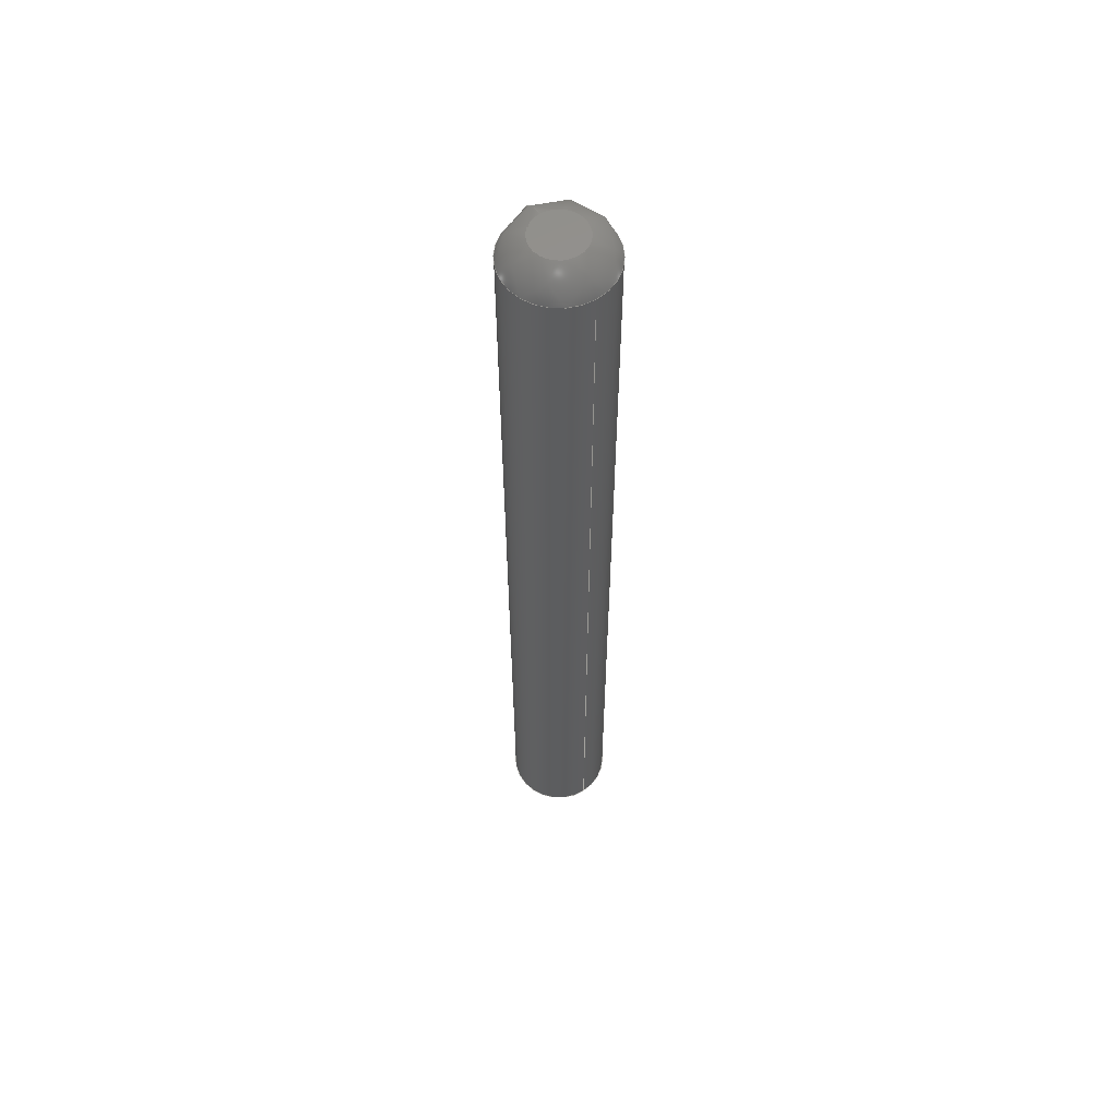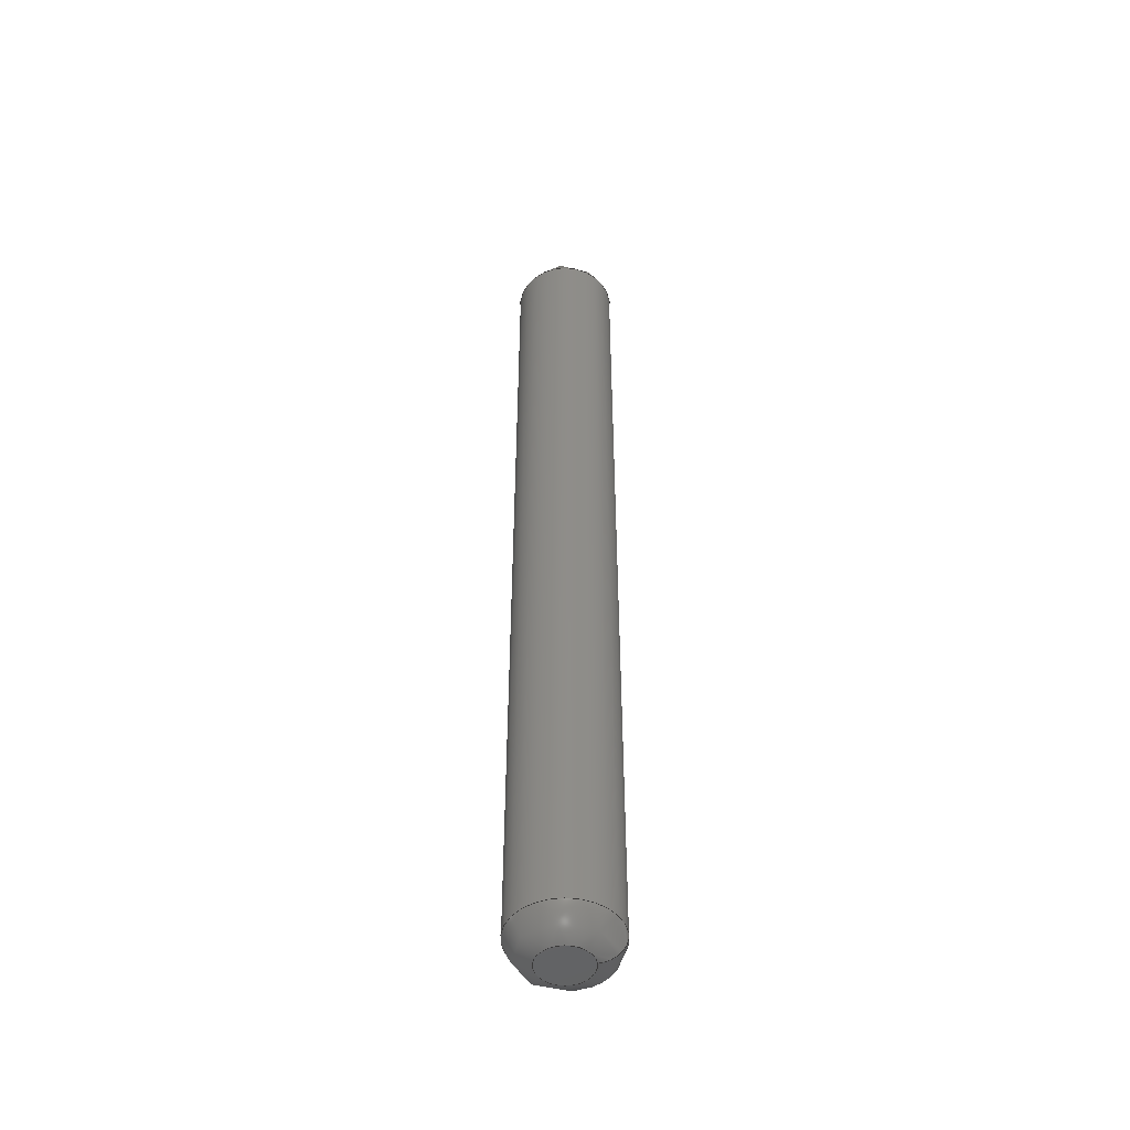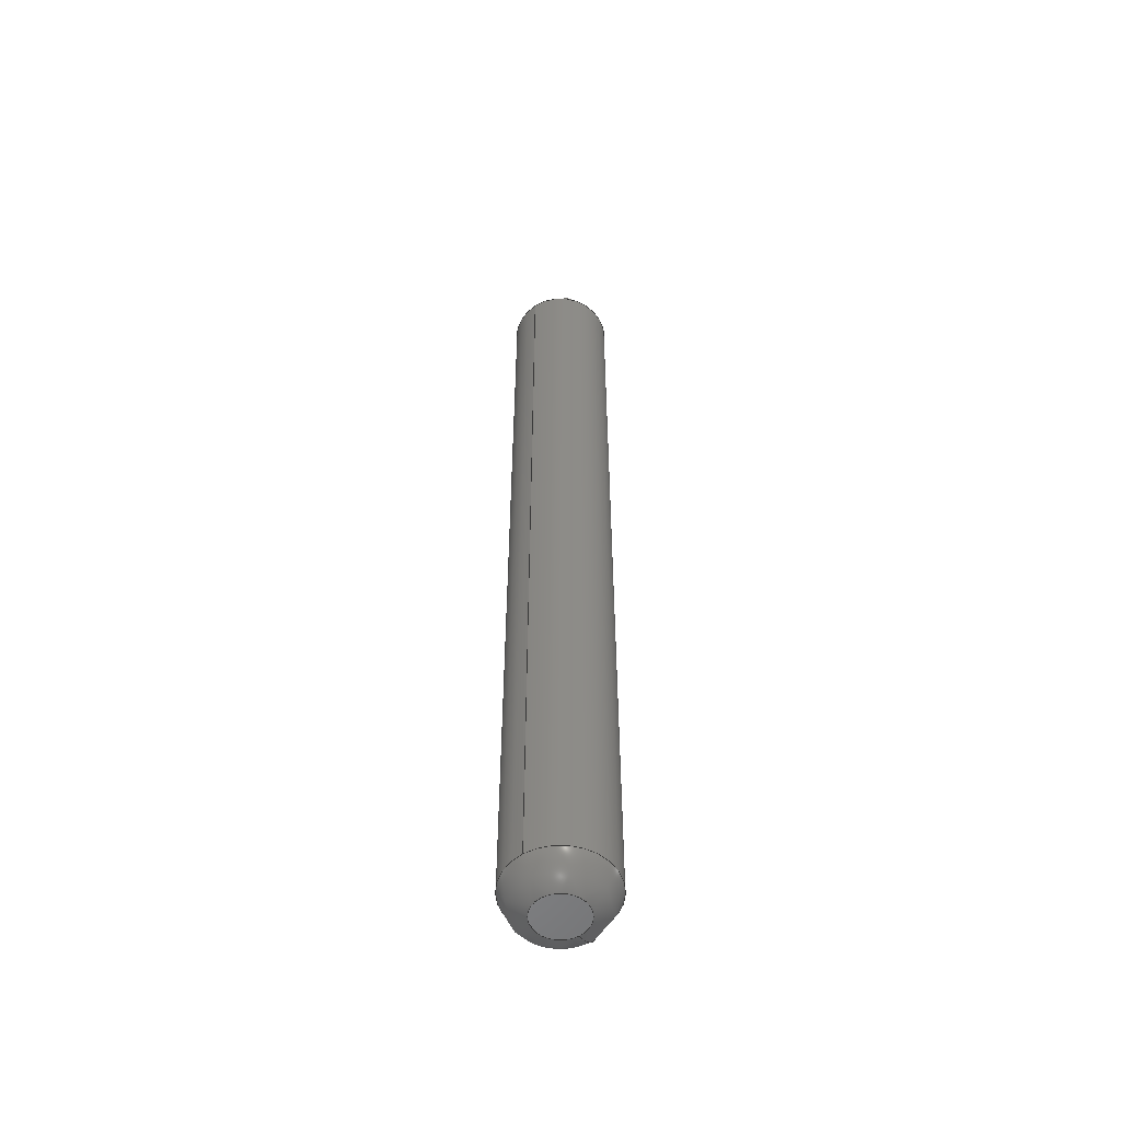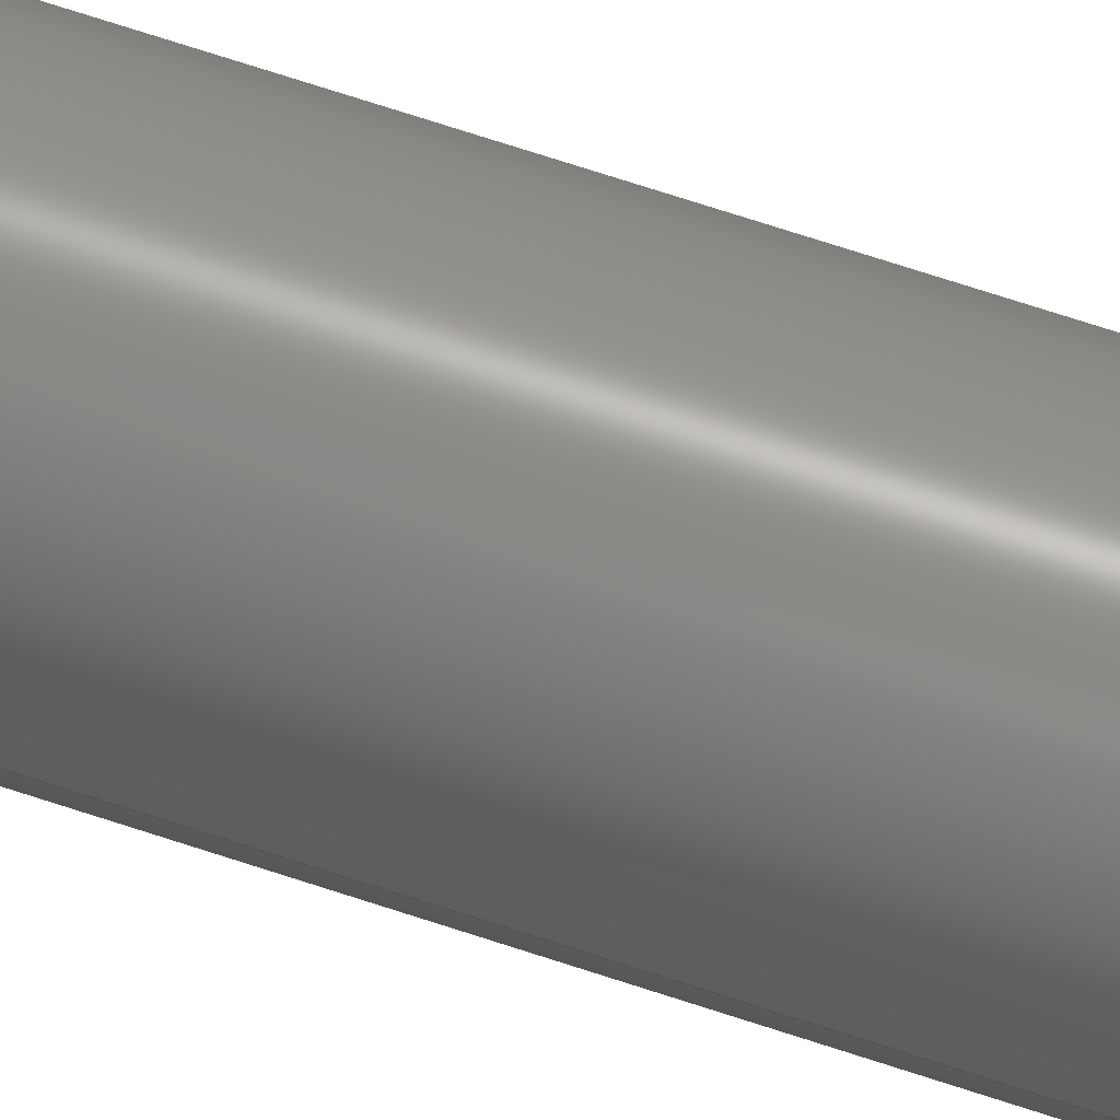
<metadata>
{"format":"step","ext":"step","renderer":"f3d","projection":"perspective","resolution":1024,"background":"white","views":[{"elev":58.7,"azim":56.1,"up":"+Z"},{"elev":-49.0,"azim":-172.8,"up":"+Z"},{"elev":-54.8,"azim":124.6,"up":"+Z"},{"elev":70.1,"azim":108.3,"up":"+Y"}]}
</metadata>
<code>
ISO-10303-21;
DATA;
#1=MECHANICAL_DESIGN_GEOMETRIC_PRESENTATION_REPRESENTATION('',(#4),#221);
#2=SHAPE_REPRESENTATION_RELATIONSHIP('SRR','None',#228,#3);
#3=ADVANCED_BREP_SHAPE_REPRESENTATION('',(#5),#220);
#4=STYLED_ITEM('',(#237),#5);
#5=MANIFOLD_SOLID_BREP('Solid1',#79);
#6=PLANE('',#110);
#7=PLANE('',#111);
#8=LINE('',#215,#9);
#9=VECTOR('',#136,1);
#10=CYLINDRICAL_SURFACE('',#109,1);
#11=FACE_OUTER_BOUND('',#16,.T.);
#12=FACE_OUTER_BOUND('',#17,.T.);
#13=FACE_OUTER_BOUND('',#18,.T.);
#14=FACE_OUTER_BOUND('',#19,.T.);
#15=FACE_OUTER_BOUND('',#20,.T.);
#16=EDGE_LOOP('',(#50,#51,#52,#53,#54,#55));
#17=EDGE_LOOP('',(#56,#57,#58,#59,#60,#61));
#18=EDGE_LOOP('',(#62,#63,#64,#65,#66,#67));
#19=EDGE_LOOP('',(#68,#69));
#20=EDGE_LOOP('',(#70,#71));
#21=CIRCLE('',#99,0.5);
#22=CIRCLE('',#100,0.5);
#23=CIRCLE('',#101,1);
#24=CIRCLE('',#102,1);
#25=CIRCLE('',#103,0.5);
#26=CIRCLE('',#104,1);
#27=CIRCLE('',#105,0.5);
#28=CIRCLE('',#106,0.5);
#29=CIRCLE('',#107,0.5);
#30=CIRCLE('',#108,1);
#31=VERTEX_POINT('',#169);
#32=VERTEX_POINT('',#170);
#33=VERTEX_POINT('',#172);
#34=VERTEX_POINT('',#174);
#35=VERTEX_POINT('',#205);
#36=VERTEX_POINT('',#206);
#37=VERTEX_POINT('',#208);
#38=VERTEX_POINT('',#210);
#39=EDGE_CURVE('',#31,#32,#21,.T.);
#40=EDGE_CURVE('',#32,#33,#22,.T.);
#41=EDGE_CURVE('',#33,#34,#23,.T.);
#42=EDGE_CURVE('',#34,#33,#24,.T.);
#43=EDGE_CURVE('',#32,#31,#25,.T.);
#44=EDGE_CURVE('',#35,#36,#26,.T.);
#45=EDGE_CURVE('',#36,#37,#27,.T.);
#46=EDGE_CURVE('',#37,#38,#28,.T.);
#47=EDGE_CURVE('',#38,#37,#29,.T.);
#48=EDGE_CURVE('',#36,#35,#30,.T.);
#49=EDGE_CURVE('',#35,#34,#8,.T.);
#50=ORIENTED_EDGE('',*,*,#39,.T.);
#51=ORIENTED_EDGE('',*,*,#40,.T.);
#52=ORIENTED_EDGE('',*,*,#41,.T.);
#53=ORIENTED_EDGE('',*,*,#42,.T.);
#54=ORIENTED_EDGE('',*,*,#40,.F.);
#55=ORIENTED_EDGE('',*,*,#43,.T.);
#56=ORIENTED_EDGE('',*,*,#44,.T.);
#57=ORIENTED_EDGE('',*,*,#45,.T.);
#58=ORIENTED_EDGE('',*,*,#46,.T.);
#59=ORIENTED_EDGE('',*,*,#47,.T.);
#60=ORIENTED_EDGE('',*,*,#45,.F.);
#61=ORIENTED_EDGE('',*,*,#48,.T.);
#62=ORIENTED_EDGE('',*,*,#44,.F.);
#63=ORIENTED_EDGE('',*,*,#49,.T.);
#64=ORIENTED_EDGE('',*,*,#41,.F.);
#65=ORIENTED_EDGE('',*,*,#42,.F.);
#66=ORIENTED_EDGE('',*,*,#49,.F.);
#67=ORIENTED_EDGE('',*,*,#48,.F.);
#68=ORIENTED_EDGE('',*,*,#39,.F.);
#69=ORIENTED_EDGE('',*,*,#43,.F.);
#70=ORIENTED_EDGE('',*,*,#47,.F.);
#71=ORIENTED_EDGE('',*,*,#46,.F.);
#72=(
BOUNDED_SURFACE()
B_SPLINE_SURFACE(2,2,((#142,#143,#144,#145,#146,#147,#148,#149,#150),(#151,
#152,#153,#154,#155,#156,#157,#158,#159),(#160,#161,#162,#163,#164,#165,
#166,#167,#168)),.UNSPECIFIED.,.F.,.T.,.F.)
B_SPLINE_SURFACE_WITH_KNOTS((3,3),(3,2,2,2,3),(0,1.571),(-3.142,
-1.571,0,1.571,3.142),.UNSPECIFIED.)
GEOMETRIC_REPRESENTATION_ITEM()
RATIONAL_B_SPLINE_SURFACE(((1,0.7071,1,0.7071,1,
0.7071,1,0.7071,1),(0.7071,0.5,0.7071,
0.5,0.7071,0.5,0.7071,0.5,0.7071),(1,
0.7071,1,0.7071,1,0.7071,1,0.7071,
1)))
REPRESENTATION_ITEM('')
SURFACE()
);
#73=(
BOUNDED_SURFACE()
B_SPLINE_SURFACE(2,2,((#178,#179,#180,#181,#182,#183,#184,#185,#186),(#187,
#188,#189,#190,#191,#192,#193,#194,#195),(#196,#197,#198,#199,#200,#201,
#202,#203,#204)),.UNSPECIFIED.,.F.,.T.,.F.)
B_SPLINE_SURFACE_WITH_KNOTS((3,3),(3,2,2,2,3),(-1.571,0),(-3.142,
-1.571,0,1.571,3.142),.UNSPECIFIED.)
GEOMETRIC_REPRESENTATION_ITEM()
RATIONAL_B_SPLINE_SURFACE(((1,0.7071,1,0.7071,1,
0.7071,1,0.7071,1),(0.7071,0.5,0.7071,
0.5,0.7071,0.5,0.7071,0.5,0.7071),(1,
0.7071,1,0.7071,1,0.7071,1,0.7071,
1)))
REPRESENTATION_ITEM('')
SURFACE()
);
#74=ADVANCED_FACE('',(#11),#72,.T.);
#75=ADVANCED_FACE('',(#12),#73,.T.);
#76=ADVANCED_FACE('',(#13),#10,.T.);
#77=ADVANCED_FACE('',(#14),#6,.F.);
#78=ADVANCED_FACE('',(#15),#7,.T.);
#79=CLOSED_SHELL('',(#74,#75,#76,#77,#78));
#80=DERIVED_UNIT_ELEMENT(#82,1);
#81=DERIVED_UNIT_ELEMENT(#223,3);
#82=(
MASS_UNIT()
NAMED_UNIT(*)
SI_UNIT($,.GRAM.)
);
#83=DERIVED_UNIT((#80,#81));
#84=MEASURE_REPRESENTATION_ITEM('density measure',
POSITIVE_RATIO_MEASURE(1),#83);
#85=PROPERTY_DEFINITION_REPRESENTATION(#90,#87);
#86=PROPERTY_DEFINITION_REPRESENTATION(#91,#88);
#87=REPRESENTATION('material name',(#89),#220);
#88=REPRESENTATION('density',(#84),#220);
#89=DESCRIPTIVE_REPRESENTATION_ITEM('Generic','Generic');
#90=PROPERTY_DEFINITION('material property','material name',#230);
#91=PROPERTY_DEFINITION('material property','density of part',#230);
#92=DATE_TIME_ROLE('creation_date');
#93=APPLIED_DATE_AND_TIME_ASSIGNMENT(#94,#92,(#230));
#94=DATE_AND_TIME(#95,#96);
#95=CALENDAR_DATE(2014,5,5);
#96=LOCAL_TIME(18,17,57,#97);
#97=COORDINATED_UNIVERSAL_TIME_OFFSET(0,0,.BEHIND.);
#98=AXIS2_PLACEMENT_3D('placement',#141,#112,#113);
#99=AXIS2_PLACEMENT_3D('',#171,#114,#115);
#100=AXIS2_PLACEMENT_3D('',#173,#116,#117);
#101=AXIS2_PLACEMENT_3D('',#175,#118,#119);
#102=AXIS2_PLACEMENT_3D('',#176,#120,#121);
#103=AXIS2_PLACEMENT_3D('',#177,#122,#123);
#104=AXIS2_PLACEMENT_3D('',#207,#124,#125);
#105=AXIS2_PLACEMENT_3D('',#209,#126,#127);
#106=AXIS2_PLACEMENT_3D('',#211,#128,#129);
#107=AXIS2_PLACEMENT_3D('',#212,#130,#131);
#108=AXIS2_PLACEMENT_3D('',#213,#132,#133);
#109=AXIS2_PLACEMENT_3D('',#214,#134,#135);
#110=AXIS2_PLACEMENT_3D('',#216,#137,#138);
#111=AXIS2_PLACEMENT_3D('',#217,#139,#140);
#112=DIRECTION('axis',(0,0,1));
#113=DIRECTION('refdir',(1,0,0));
#114=DIRECTION('center_axis',(0,0,1));
#115=DIRECTION('ref_axis',(1,0,0));
#116=DIRECTION('center_axis',(-1.225e-16,1,0));
#117=DIRECTION('ref_axis',(-1,-1.225e-16,0));
#118=DIRECTION('center_axis',(0,0,-1));
#119=DIRECTION('ref_axis',(1,0,0));
#120=DIRECTION('center_axis',(0,0,-1));
#121=DIRECTION('ref_axis',(1,0,0));
#122=DIRECTION('center_axis',(0,0,1));
#123=DIRECTION('ref_axis',(1,0,0));
#124=DIRECTION('center_axis',(0,0,1));
#125=DIRECTION('ref_axis',(1,0,0));
#126=DIRECTION('center_axis',(-1.225e-16,1,0));
#127=DIRECTION('ref_axis',(-1,-1.225e-16,0));
#128=DIRECTION('center_axis',(0,0,-1));
#129=DIRECTION('ref_axis',(1,0,0));
#130=DIRECTION('center_axis',(0,0,-1));
#131=DIRECTION('ref_axis',(1,0,0));
#132=DIRECTION('center_axis',(0,0,1));
#133=DIRECTION('ref_axis',(1,0,0));
#134=DIRECTION('center_axis',(0,0,-1));
#135=DIRECTION('ref_axis',(-1,0,0));
#136=DIRECTION('',(0,0,-1));
#137=DIRECTION('center_axis',(0,0,1));
#138=DIRECTION('ref_axis',(1,0,0));
#139=DIRECTION('center_axis',(0,0,1));
#140=DIRECTION('ref_axis',(1,0,0));
#141=CARTESIAN_POINT('',(0,0,0));
#142=CARTESIAN_POINT('Ctrl Pts',(-1,0,-8.875));
#143=CARTESIAN_POINT('Ctrl Pts',(-1,-1,-8.875));
#144=CARTESIAN_POINT('Ctrl Pts',(0,-1,-8.875));
#145=CARTESIAN_POINT('Ctrl Pts',(1,-1,-8.875));
#146=CARTESIAN_POINT('Ctrl Pts',(1,0,-8.875));
#147=CARTESIAN_POINT('Ctrl Pts',(1,1,-8.875));
#148=CARTESIAN_POINT('Ctrl Pts',(0,1,-8.875));
#149=CARTESIAN_POINT('Ctrl Pts',(-1,1,-8.875));
#150=CARTESIAN_POINT('Ctrl Pts',(-1,0,-8.875));
#151=CARTESIAN_POINT('Ctrl Pts',(-1,0,-9.375));
#152=CARTESIAN_POINT('Ctrl Pts',(-1,-1,-9.375));
#153=CARTESIAN_POINT('Ctrl Pts',(0,-1,-9.375));
#154=CARTESIAN_POINT('Ctrl Pts',(1,-1,-9.375));
#155=CARTESIAN_POINT('Ctrl Pts',(1,0,-9.375));
#156=CARTESIAN_POINT('Ctrl Pts',(1,1,-9.375));
#157=CARTESIAN_POINT('Ctrl Pts',(0,1,-9.375));
#158=CARTESIAN_POINT('Ctrl Pts',(-1,1,-9.375));
#159=CARTESIAN_POINT('Ctrl Pts',(-1,0,-9.375));
#160=CARTESIAN_POINT('Ctrl Pts',(-0.5,0,-9.375));
#161=CARTESIAN_POINT('Ctrl Pts',(-0.5,-0.5,-9.375));
#162=CARTESIAN_POINT('Ctrl Pts',(0,-0.5,-9.375));
#163=CARTESIAN_POINT('Ctrl Pts',(0.5,-0.5,-9.375));
#164=CARTESIAN_POINT('Ctrl Pts',(0.5,0,-9.375));
#165=CARTESIAN_POINT('Ctrl Pts',(0.5,0.5,-9.375));
#166=CARTESIAN_POINT('Ctrl Pts',(0,0.5,-9.375));
#167=CARTESIAN_POINT('Ctrl Pts',(-0.5,0.5,-9.375));
#168=CARTESIAN_POINT('Ctrl Pts',(-0.5,0,-9.375));
#169=CARTESIAN_POINT('',(0.5,0,-9.375));
#170=CARTESIAN_POINT('',(-0.5,-6.123e-17,-9.375));
#171=CARTESIAN_POINT('Origin',(0,0,-9.375));
#172=CARTESIAN_POINT('',(-1,-1.225e-16,-8.875));
#173=CARTESIAN_POINT('Origin',(-0.5,-6.123e-17,-8.875));
#174=CARTESIAN_POINT('',(1,1.225e-16,-8.875));
#175=CARTESIAN_POINT('Origin',(0,0,-8.875));
#176=CARTESIAN_POINT('Origin',(0,0,-8.875));
#177=CARTESIAN_POINT('Origin',(0,0,-9.375));
#178=CARTESIAN_POINT('Ctrl Pts',(-0.5,0,9.375));
#179=CARTESIAN_POINT('Ctrl Pts',(-0.5,-0.5,9.375));
#180=CARTESIAN_POINT('Ctrl Pts',(0,-0.5,9.375));
#181=CARTESIAN_POINT('Ctrl Pts',(0.5,-0.5,9.375));
#182=CARTESIAN_POINT('Ctrl Pts',(0.5,0,9.375));
#183=CARTESIAN_POINT('Ctrl Pts',(0.5,0.5,9.375));
#184=CARTESIAN_POINT('Ctrl Pts',(0,0.5,9.375));
#185=CARTESIAN_POINT('Ctrl Pts',(-0.5,0.5,9.375));
#186=CARTESIAN_POINT('Ctrl Pts',(-0.5,0,9.375));
#187=CARTESIAN_POINT('Ctrl Pts',(-1,0,9.375));
#188=CARTESIAN_POINT('Ctrl Pts',(-1,-1,9.375));
#189=CARTESIAN_POINT('Ctrl Pts',(0,-1,9.375));
#190=CARTESIAN_POINT('Ctrl Pts',(1,-1,9.375));
#191=CARTESIAN_POINT('Ctrl Pts',(1,0,9.375));
#192=CARTESIAN_POINT('Ctrl Pts',(1,1,9.375));
#193=CARTESIAN_POINT('Ctrl Pts',(0,1,9.375));
#194=CARTESIAN_POINT('Ctrl Pts',(-1,1,9.375));
#195=CARTESIAN_POINT('Ctrl Pts',(-1,0,9.375));
#196=CARTESIAN_POINT('Ctrl Pts',(-1,0,8.875));
#197=CARTESIAN_POINT('Ctrl Pts',(-1,-1,8.875));
#198=CARTESIAN_POINT('Ctrl Pts',(0,-1,8.875));
#199=CARTESIAN_POINT('Ctrl Pts',(1,-1,8.875));
#200=CARTESIAN_POINT('Ctrl Pts',(1,0,8.875));
#201=CARTESIAN_POINT('Ctrl Pts',(1,1,8.875));
#202=CARTESIAN_POINT('Ctrl Pts',(0,1,8.875));
#203=CARTESIAN_POINT('Ctrl Pts',(-1,1,8.875));
#204=CARTESIAN_POINT('Ctrl Pts',(-1,0,8.875));
#205=CARTESIAN_POINT('',(1,1.225e-16,8.875));
#206=CARTESIAN_POINT('',(-1,-1.225e-16,8.875));
#207=CARTESIAN_POINT('Origin',(0,0,8.875));
#208=CARTESIAN_POINT('',(-0.5,-6.123e-17,9.375));
#209=CARTESIAN_POINT('Origin',(-0.5,-6.123e-17,8.875));
#210=CARTESIAN_POINT('',(0.5,0,9.375));
#211=CARTESIAN_POINT('Origin',(0,0,9.375));
#212=CARTESIAN_POINT('Origin',(0,0,9.375));
#213=CARTESIAN_POINT('Origin',(0,0,8.875));
#214=CARTESIAN_POINT('Origin',(0,0,-9.375));
#215=CARTESIAN_POINT('',(1,-1.225e-16,-9.375));
#216=CARTESIAN_POINT('Origin',(0,0,-9.375));
#217=CARTESIAN_POINT('Origin',(0,0,9.375));
#218=UNCERTAINTY_MEASURE_WITH_UNIT(LENGTH_MEASURE(0.01),#222,
'DISTANCE_ACCURACY_VALUE',
'Maximum model space distance between geometric entities at asserted c
onnectivities');
#219=UNCERTAINTY_MEASURE_WITH_UNIT(LENGTH_MEASURE(0.01),#222,
'DISTANCE_ACCURACY_VALUE',
'Maximum model space distance between geometric entities at asserted c
onnectivities');
#220=(
GEOMETRIC_REPRESENTATION_CONTEXT(3)
GLOBAL_UNCERTAINTY_ASSIGNED_CONTEXT((#218))
GLOBAL_UNIT_ASSIGNED_CONTEXT((#222,#225,#224))
REPRESENTATION_CONTEXT('','3D')
);
#221=(
GEOMETRIC_REPRESENTATION_CONTEXT(3)
GLOBAL_UNCERTAINTY_ASSIGNED_CONTEXT((#219))
GLOBAL_UNIT_ASSIGNED_CONTEXT((#222,#225,#224))
REPRESENTATION_CONTEXT('','3D')
);
#222=(
LENGTH_UNIT()
NAMED_UNIT(*)
SI_UNIT(.MILLI.,.METRE.)
);
#223=(
LENGTH_UNIT()
NAMED_UNIT(*)
SI_UNIT(.CENTI.,.METRE.)
);
#224=(
NAMED_UNIT(*)
SI_UNIT($,.STERADIAN.)
SOLID_ANGLE_UNIT()
);
#225=(
NAMED_UNIT(*)
PLANE_ANGLE_UNIT()
SI_UNIT($,.RADIAN.)
);
#226=SHAPE_DEFINITION_REPRESENTATION(#227,#228);
#227=PRODUCT_DEFINITION_SHAPE('',$,#230);
#228=SHAPE_REPRESENTATION('',(#98),#220);
#229=PRODUCT_DEFINITION_CONTEXT('part definition',#234,'design');
#230=PRODUCT_DEFINITION('276-3526-001 Rev 1_MIR1',
'276-3526-001 Rev 1_MIR1',#231,#229);
#231=PRODUCT_DEFINITION_FORMATION('',$,#236);
#232=PRODUCT_RELATED_PRODUCT_CATEGORY('276-3526-001 Rev 1_MIR1',
'276-3526-001 Rev 1_MIR1',(#236));
#233=APPLICATION_PROTOCOL_DEFINITION('international standard',
'automotive_design',2009,#234);
#234=APPLICATION_CONTEXT(
'Core Data for Automotive Mechanical Design Process');
#235=PRODUCT_CONTEXT('part definition',#234,'mechanical');
#236=PRODUCT('276-3526-001 Rev 1_MIR1','276-3526-001 Rev 1_MIR1',$,(#235));
#237=PRESENTATION_STYLE_ASSIGNMENT((#238));
#238=SURFACE_STYLE_USAGE(.BOTH.,#239);
#239=SURFACE_SIDE_STYLE('',(#240));
#240=SURFACE_STYLE_FILL_AREA(#241);
#241=FILL_AREA_STYLE('',(#242));
#242=FILL_AREA_STYLE_COLOUR('',#243);
#243=COLOUR_RGB('',0.749,0.749,0.749);
ENDSEC;
END-ISO-10303-21;

</code>
